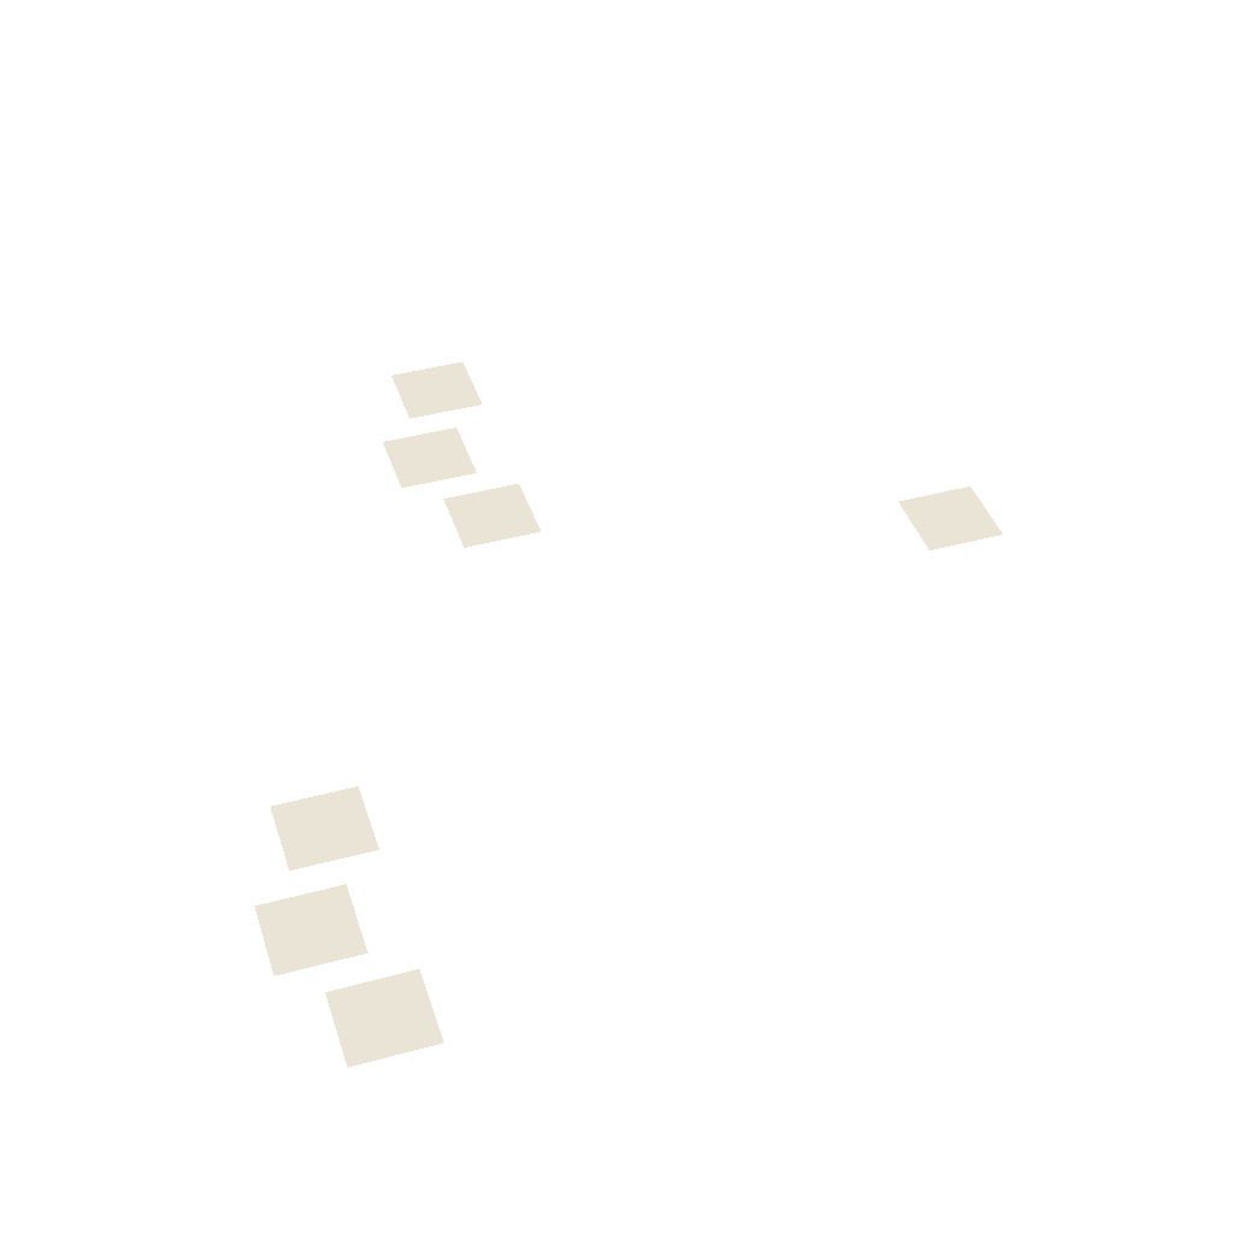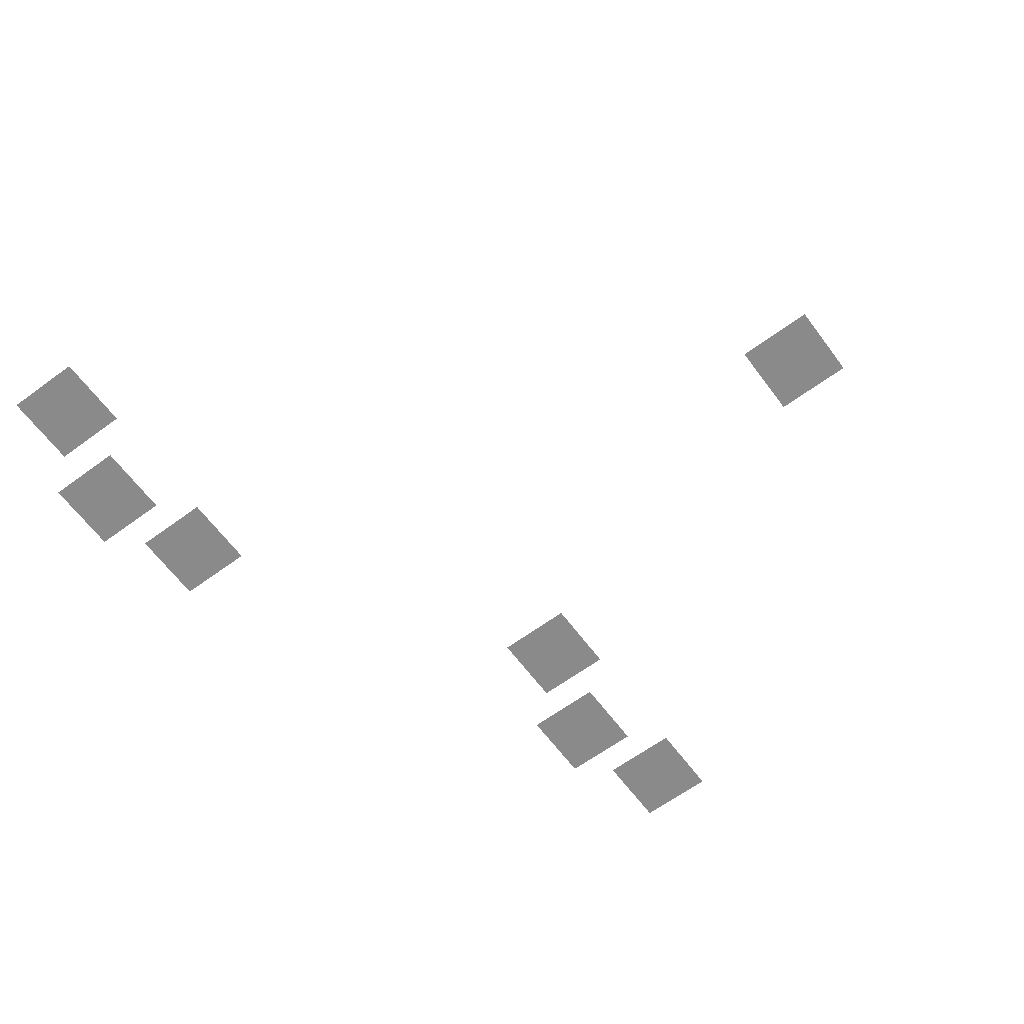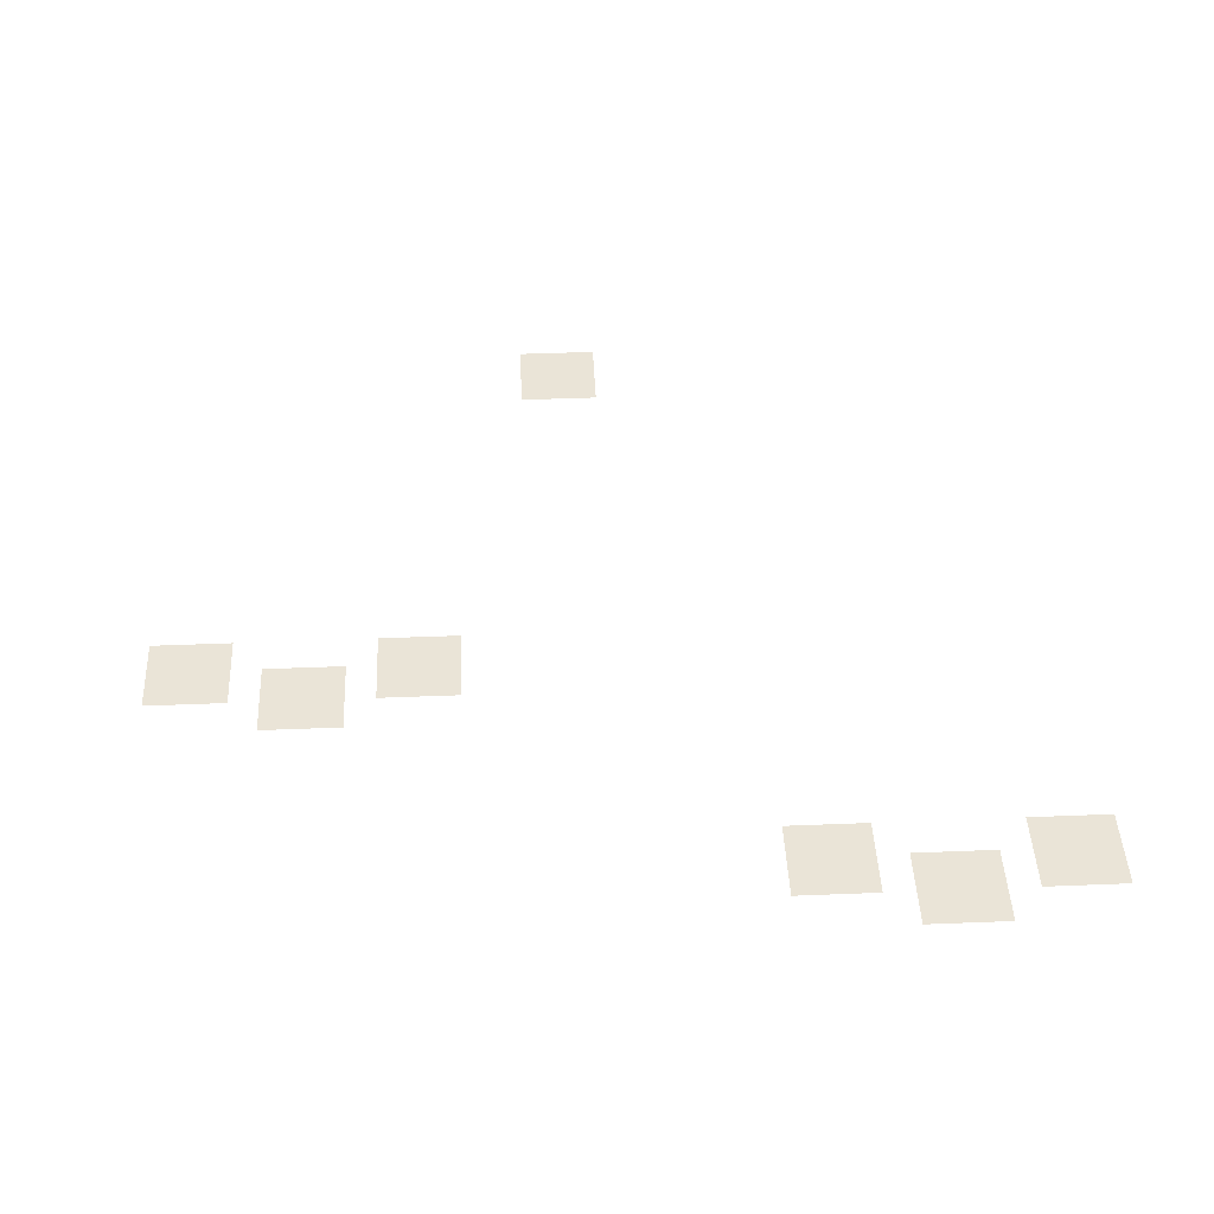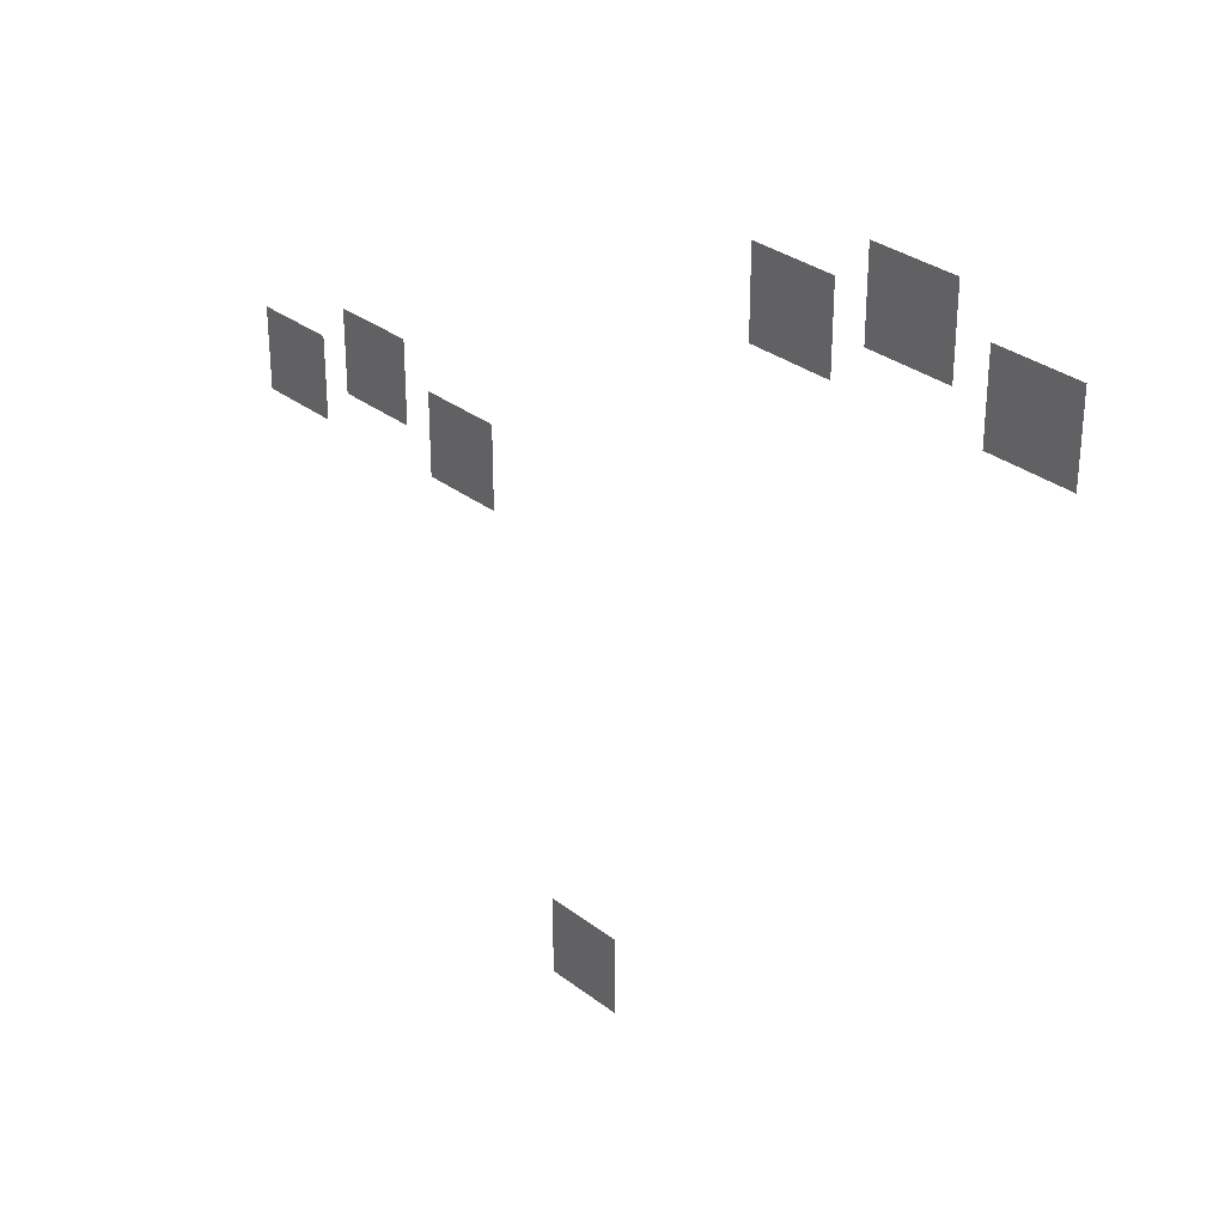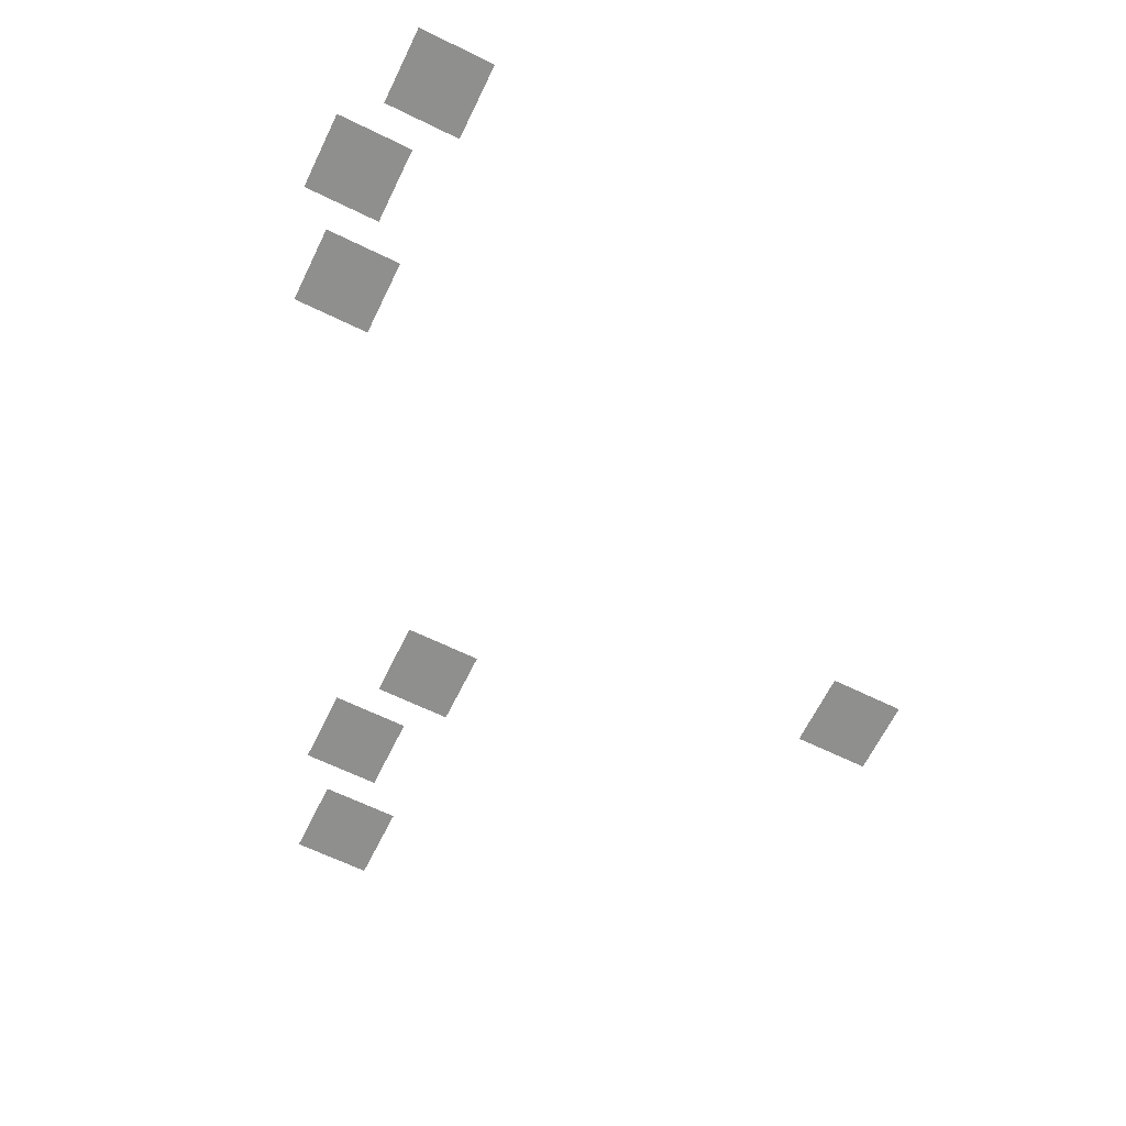
<metadata>
{"format":"obj","ext":"obj","renderer":"f3d","projection":"perspective","resolution":1024,"background":"white","views":[{"elev":42.5,"azim":-107.9,"up":"+Z"},{"elev":-63.4,"azim":-53.4,"up":"+Z"},{"elev":43.9,"azim":177.3,"up":"+Z"},{"elev":31.5,"azim":-132.8,"up":"+Y"},{"elev":-65.2,"azim":-116.1,"up":"+Z"}]}
</metadata>
<code>
v -65.83 -33.37 0
v -66.83 -33.37 0
v -66.83 -32.37 0
v -65.83 -32.37 0
v -64.46 -33.83 0
v -65.46 -33.83 0
v -65.46 -32.83 0
v -64.46 -32.83 0
v -67.2 -33.83 0
v -68.2 -33.83 0
v -68.2 -32.83 0
v -67.2 -32.83 0
v -58.51 -36.57 0
v -59.51 -36.57 0
v -59.51 -35.57 0
v -58.51 -35.57 0
v -57.14 -37.03 0
v -58.14 -37.03 0
v -58.14 -36.03 0
v -57.14 -36.03 0
v -59.89 -37.03 0
v -60.89 -37.03 0
v -60.89 -36.03 0
v -59.89 -36.03 0
v -61.71 -42.51 0
v -62.71 -42.51 0
v -62.71 -41.51 0
v -61.71 -41.51 0
g FirstLevel_mesh_0007
f 1 2 3 4
f 5 6 7 8
f 9 10 11 12
f 13 14 15 16
f 17 18 19 20
f 21 22 23 24
f 25 26 27 28

</code>
